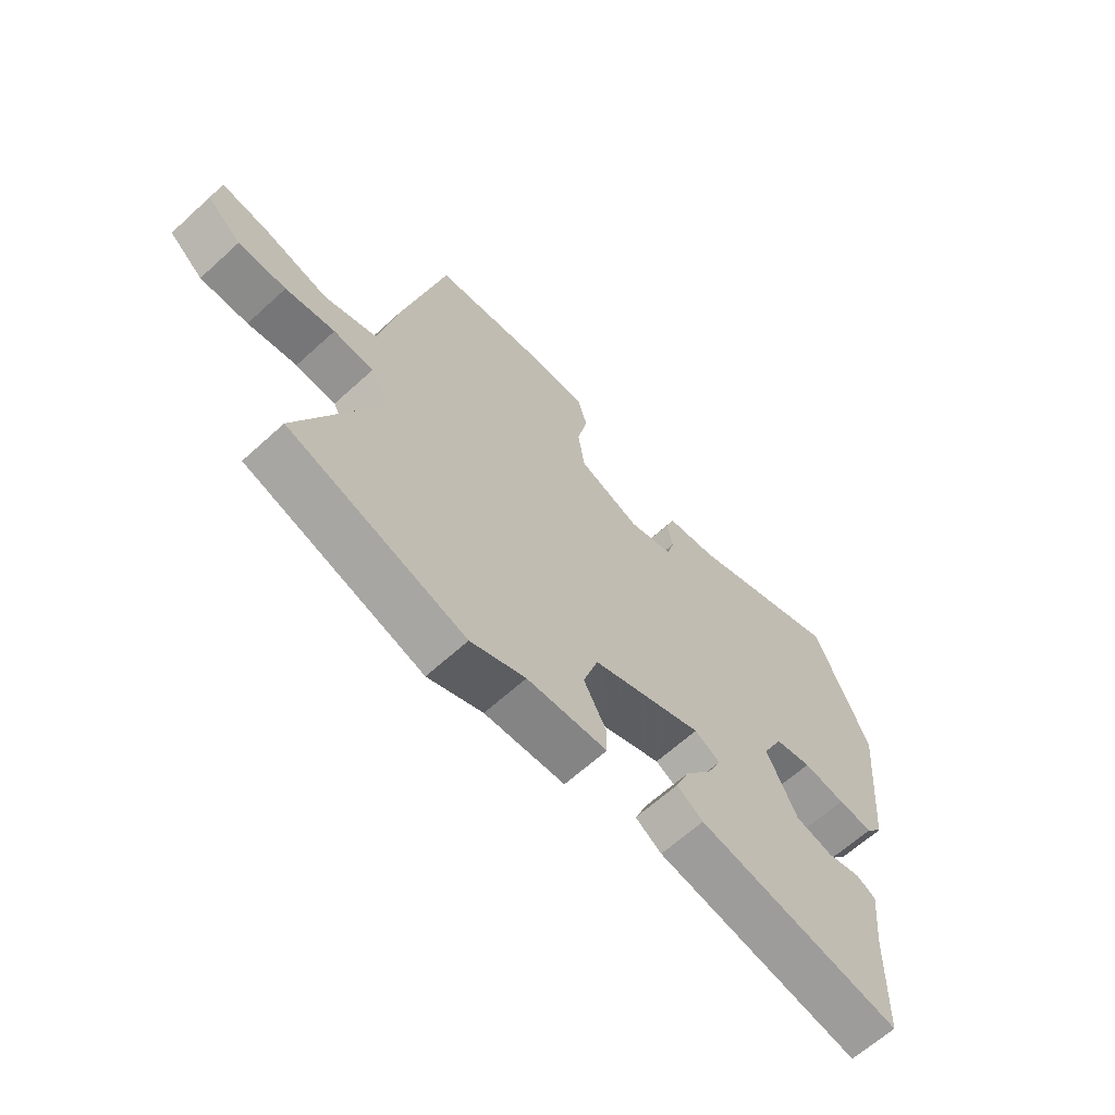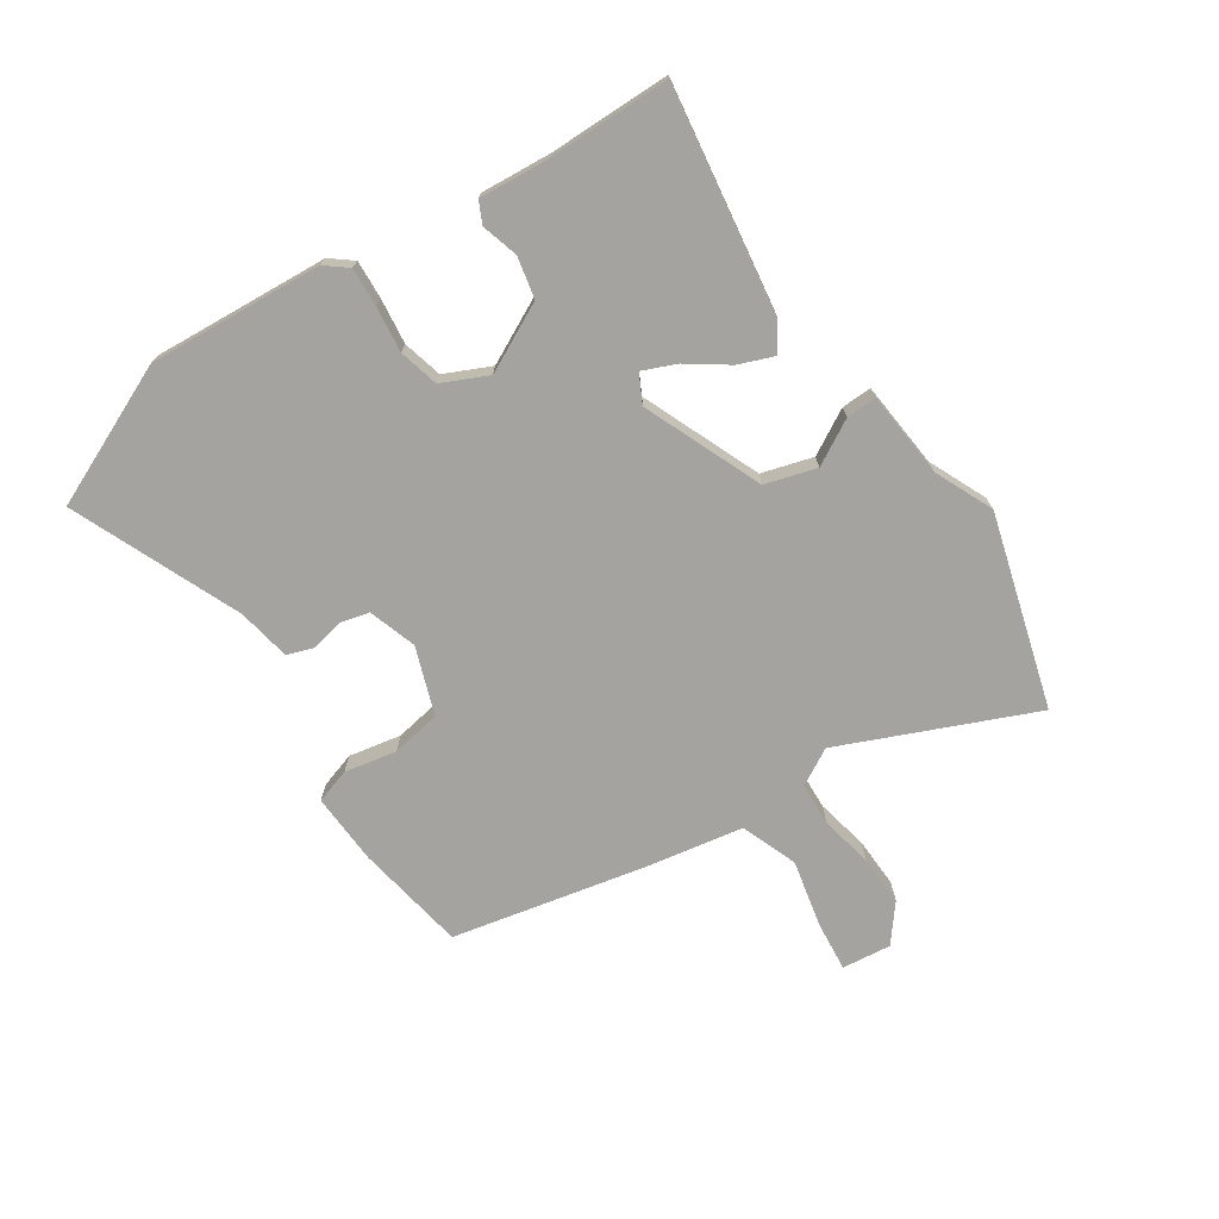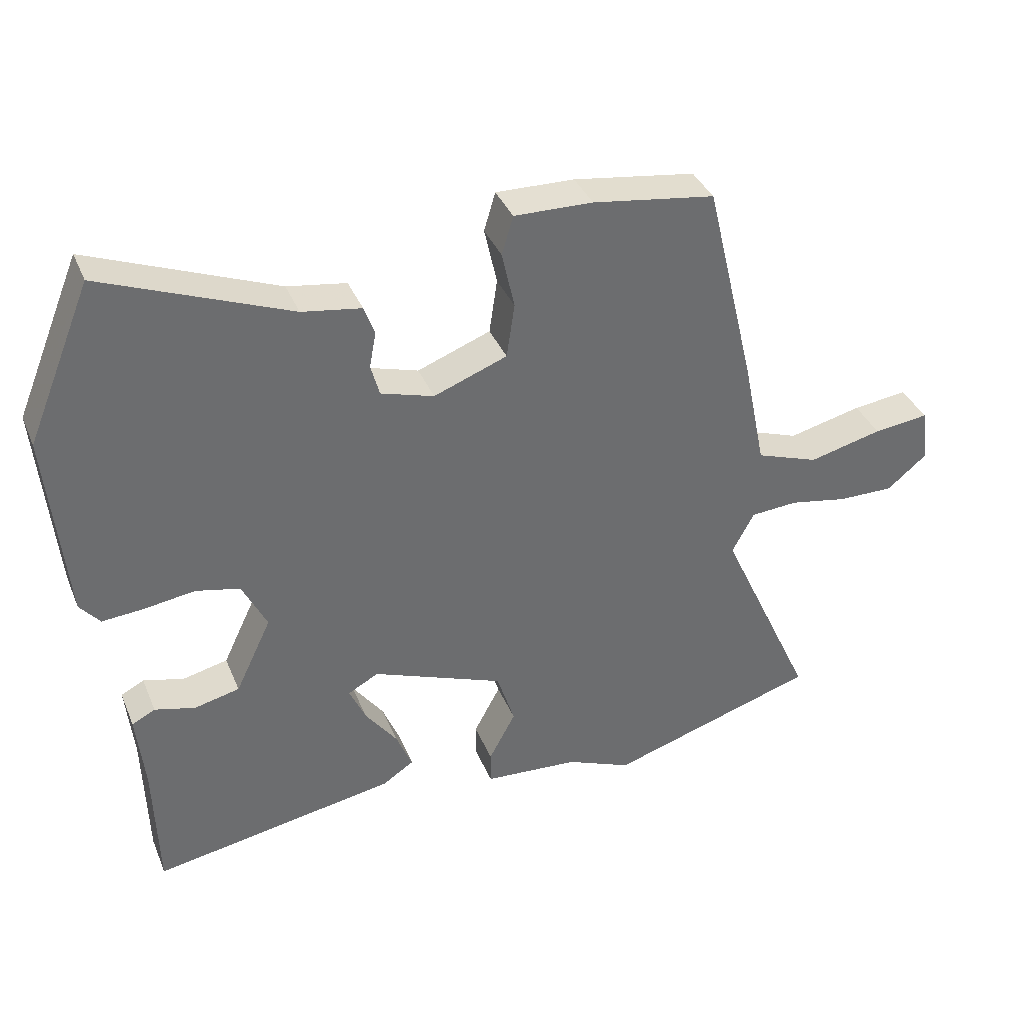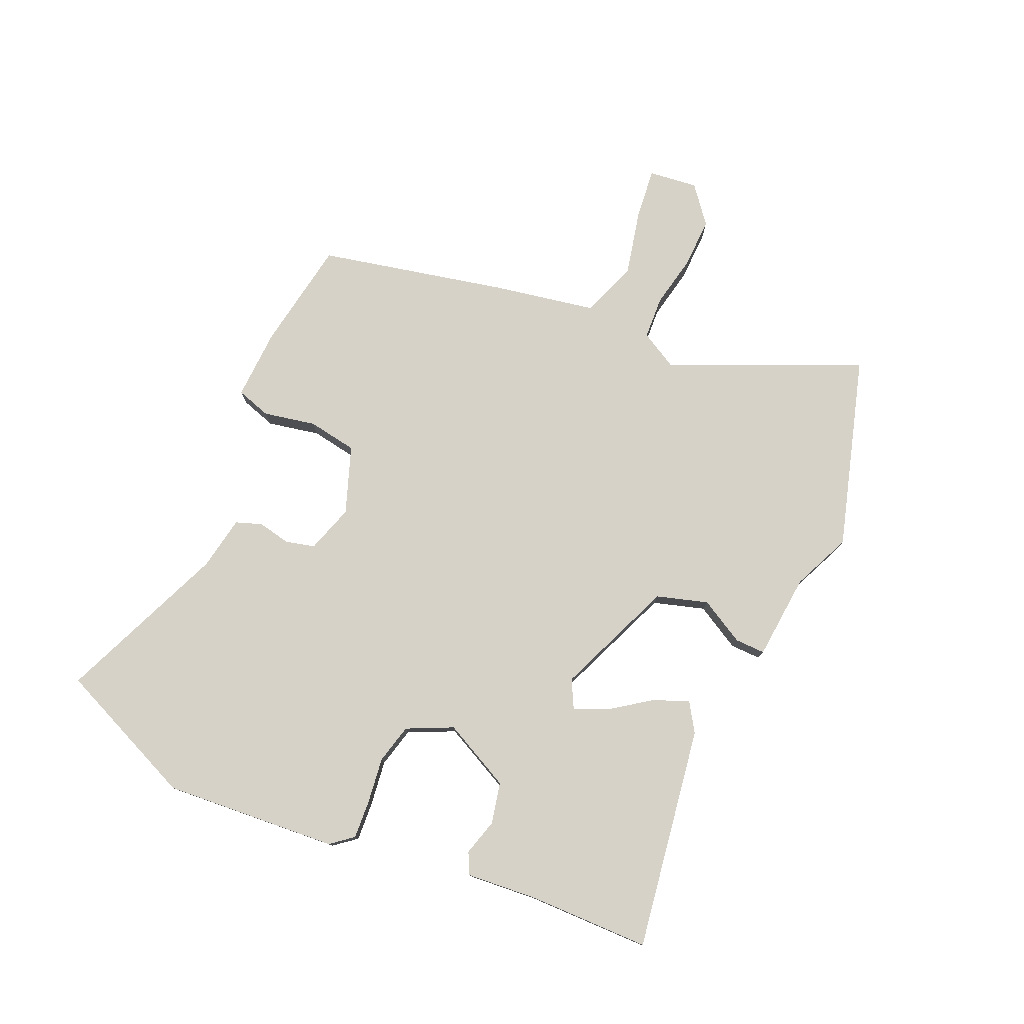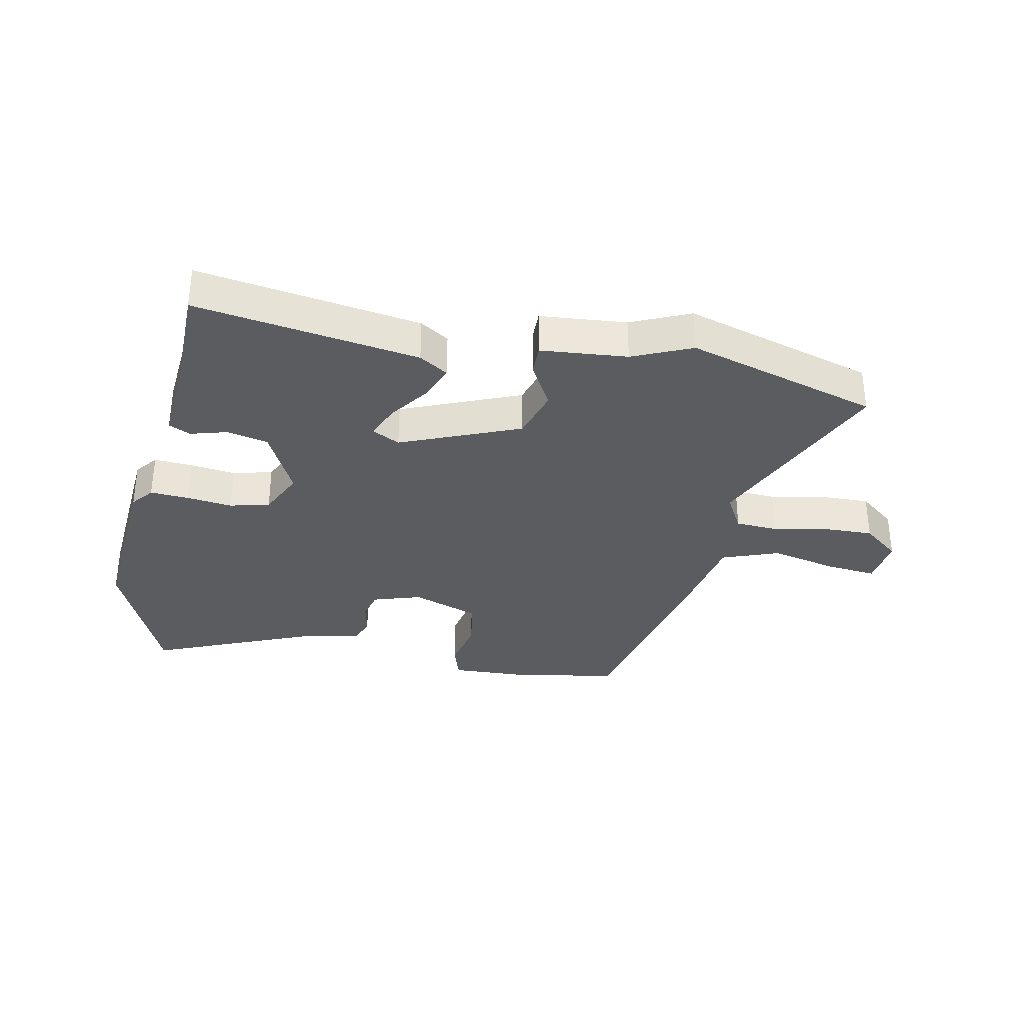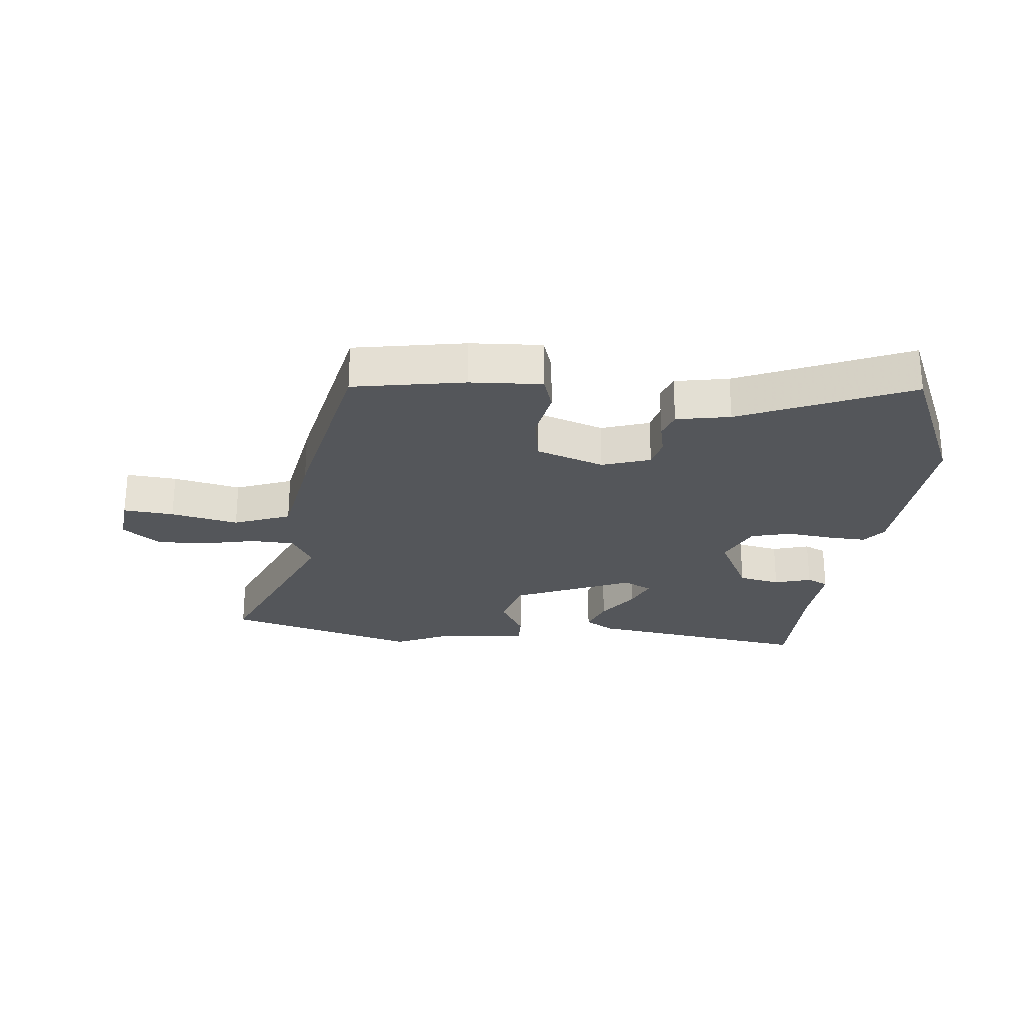
<metadata>
{"format":"obj","ext":"obj","renderer":"f3d","projection":"perspective","resolution":1024,"background":"white","views":[{"elev":-64.2,"azim":-47.4,"up":"+Z"},{"elev":-72.9,"azim":125.0,"up":"+Y"},{"elev":37.2,"azim":159.1,"up":"+Z"},{"elev":77.9,"azim":114.8,"up":"+Y"},{"elev":-33.7,"azim":169.6,"up":"+Y"},{"elev":-25.5,"azim":-4.1,"up":"+Y"}]}
</metadata>
<code>
v 0.471 0.07 -0.518
v 0.104 0.07 -0.454
v 0.057 0.07 -0.423
v 0.081 0.07 -0.365
v 0.129 0.07 -0.3
v 0.154 0.07 -0.245
v 0.108 0.07 -0.22
v -0.09 0.07 -0.297
v -0.117 0.07 -0.381
v -0.077 0.07 -0.456
v -0.077 0.07 -0.506
v -0.22 0.07 -0.516
v -0.318 0.07 -0.557
v -0.633 0.07 -0.458
v -0.49 0.07 -0.146
v -0.523 0.07 -0.084
v -0.594 0.07 -0.079
v -0.681 0.07 -0.095
v -0.765 0.07 -0.096
v -0.825 0.07 -0.046
v -0.814 0.07 0.035
v -0.731 0.07 0.025
v -0.621 0.07 -0.002
v -0.527 0.07 0.031
v -0.493 0.07 0.196
v -0.418 0.07 0.509
v -0.234 0.07 0.536
v -0.116 0.07 0.539
v -0.099 0.07 0.481
v -0.118 0.07 0.395
v -0.106 0.07 0.313
v 0.004 0.07 0.271
v 0.084 0.07 0.295
v 0.097 0.07 0.343
v 0.087 0.07 0.397
v 0.103 0.07 0.44
v 0.192 0.07 0.454
v 0.473 0.07 0.565
v 0.57 0.07 0.329
v 0.543 0.07 0.042
v 0.513 0.07 0.006
v 0.45 0.07 0.011
v 0.374 0.07 0.022
v 0.308 0.07 0.007
v 0.271 0.07 -0.068
v 0.325 0.07 -0.182
v 0.393 0.07 -0.198
v 0.454 0.07 -0.182
v 0.489 0.07 -0.2
v 0.477 0.07 -0.317
v 0.471 0 -0.518
v 0.104 0 -0.454
v 0.057 0 -0.423
v 0.081 0 -0.365
v 0.129 0 -0.3
v 0.154 0 -0.245
v 0.108 0 -0.22
v -0.09 0 -0.297
v -0.117 0 -0.381
v -0.077 0 -0.456
v -0.077 0 -0.506
v -0.22 0 -0.516
v -0.318 0 -0.557
v -0.633 0 -0.458
v -0.49 0 -0.146
v -0.523 0 -0.084
v -0.594 0 -0.079
v -0.681 0 -0.095
v -0.765 0 -0.096
v -0.825 0 -0.046
v -0.814 0 0.035
v -0.731 0 0.025
v -0.621 0 -0.002
v -0.527 0 0.031
v -0.493 0 0.196
v -0.418 0 0.509
v -0.234 0 0.536
v -0.116 0 0.539
v -0.099 0 0.481
v -0.118 0 0.395
v -0.106 0 0.313
v 0.004 0 0.271
v 0.084 0 0.295
v 0.097 0 0.343
v 0.087 0 0.397
v 0.103 0 0.44
v 0.192 0 0.454
v 0.473 0 0.565
v 0.57 0 0.329
v 0.543 0 0.042
v 0.513 0 0.006
v 0.45 0 0.011
v 0.374 0 0.022
v 0.308 0 0.007
v 0.271 0 -0.068
v 0.325 0 -0.182
v 0.393 0 -0.198
v 0.454 0 -0.182
v 0.489 0 -0.2
v 0.477 0 -0.317
f 47 48 49 50
f 3 4 5
f 2 3 5
f 1 2 5
f 50 1 5
f 47 50 5
f 46 47 5
f 45 46 5 6
f 44 45 6 7
f 41 42 43
f 40 41 43
f 39 40 43
f 38 39 43
f 37 38 43
f 37 43 44
f 36 37 44
f 35 36 44
f 34 35 44
f 33 34 44 7
f 28 29 30
f 27 28 30
f 26 27 30
f 25 26 30
f 24 25 30
f 24 30 31
f 21 22 23
f 20 21 23
f 19 20 23
f 18 19 23
f 17 18 23
f 16 17 23 24
f 24 31 32
f 16 24 32
f 15 16 32
f 15 32 33
f 14 15 33
f 13 14 33
f 12 13 33
f 33 7 8
f 33 8 9
f 12 33 9
f 9 10 11 12
f 100 99 98 97
f 55 54 53
f 55 53 52
f 55 52 51
f 55 51 100
f 55 100 97
f 55 97 96
f 56 55 96 95
f 57 56 95 94
f 93 92 91
f 93 91 90
f 93 90 89
f 93 89 88
f 93 88 87
f 94 93 87
f 94 87 86
f 94 86 85
f 94 85 84
f 57 94 84 83
f 80 79 78
f 80 78 77
f 80 77 76
f 80 76 75
f 80 75 74
f 81 80 74
f 73 72 71
f 73 71 70
f 73 70 69
f 73 69 68
f 73 68 67
f 74 73 67 66
f 82 81 74
f 82 74 66
f 82 66 65
f 83 82 65
f 83 65 64
f 83 64 63
f 83 63 62
f 58 57 83
f 59 58 83
f 59 83 62
f 62 61 60 59
f 1 51 52 2
f 2 52 53 3
f 3 53 54 4
f 4 54 55 5
f 5 55 56 6
f 6 56 57 7
f 7 57 58 8
f 8 58 59 9
f 9 59 60 10
f 10 60 61 11
f 11 61 62 12
f 12 62 63 13
f 13 63 64 14
f 14 64 65 15
f 15 65 66 16
f 16 66 67 17
f 17 67 68 18
f 18 68 69 19
f 19 69 70 20
f 20 70 71 21
f 21 71 72 22
f 22 72 73 23
f 23 73 74 24
f 24 74 75 25
f 25 75 76 26
f 26 76 77 27
f 27 77 78 28
f 28 78 79 29
f 29 79 80 30
f 30 80 81 31
f 31 81 82 32
f 32 82 83 33
f 33 83 84 34
f 34 84 85 35
f 35 85 86 36
f 36 86 87 37
f 37 87 88 38
f 38 88 89 39
f 39 89 90 40
f 40 90 91 41
f 41 91 92 42
f 42 92 93 43
f 43 93 94 44
f 44 94 95 45
f 45 95 96 46
f 46 96 97 47
f 47 97 98 48
f 48 98 99 49
f 49 99 100 50
f 50 100 51 1

</code>
